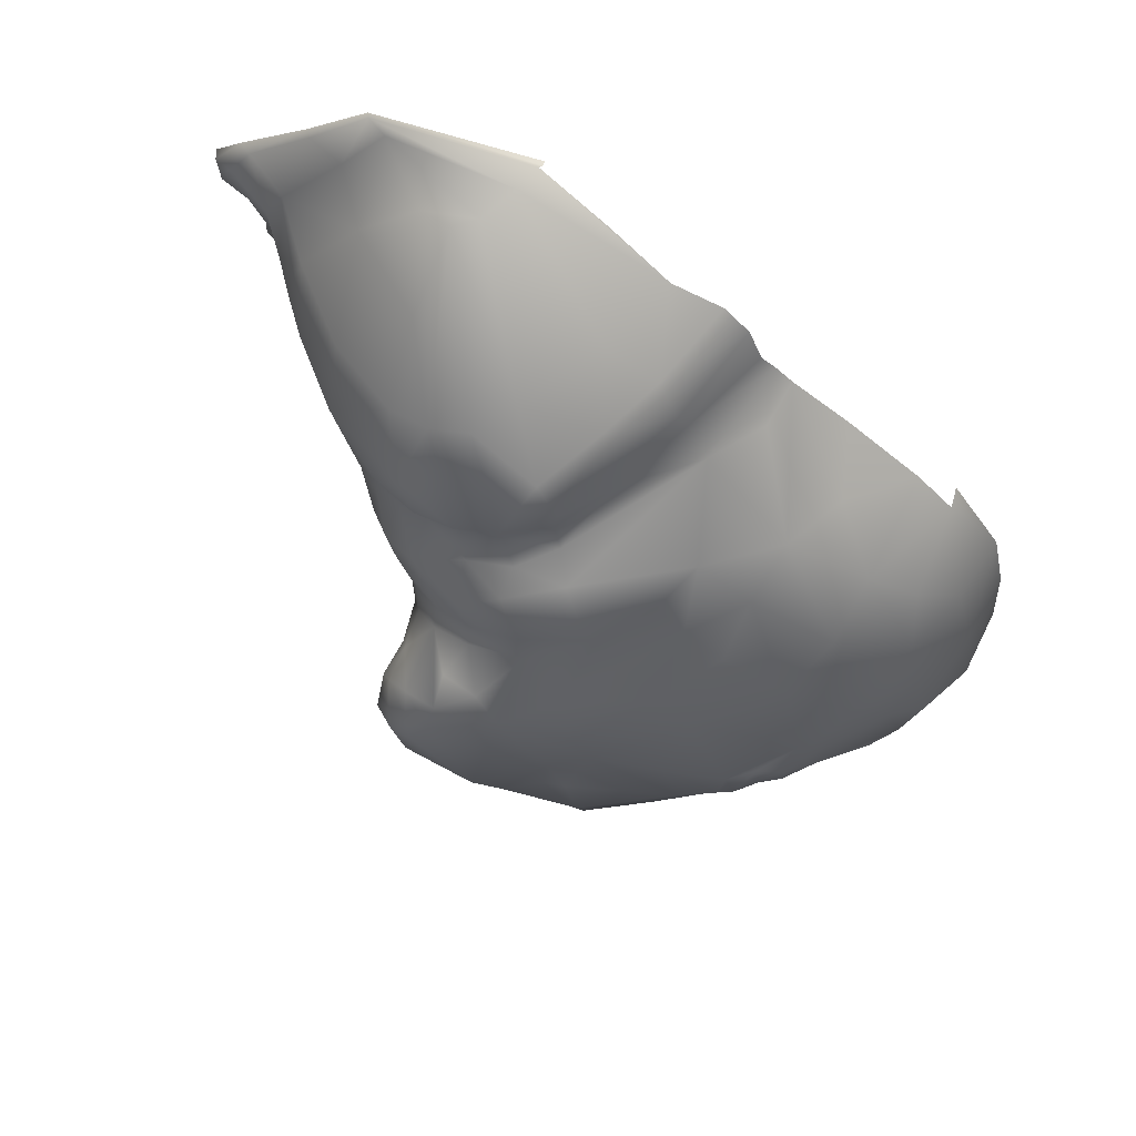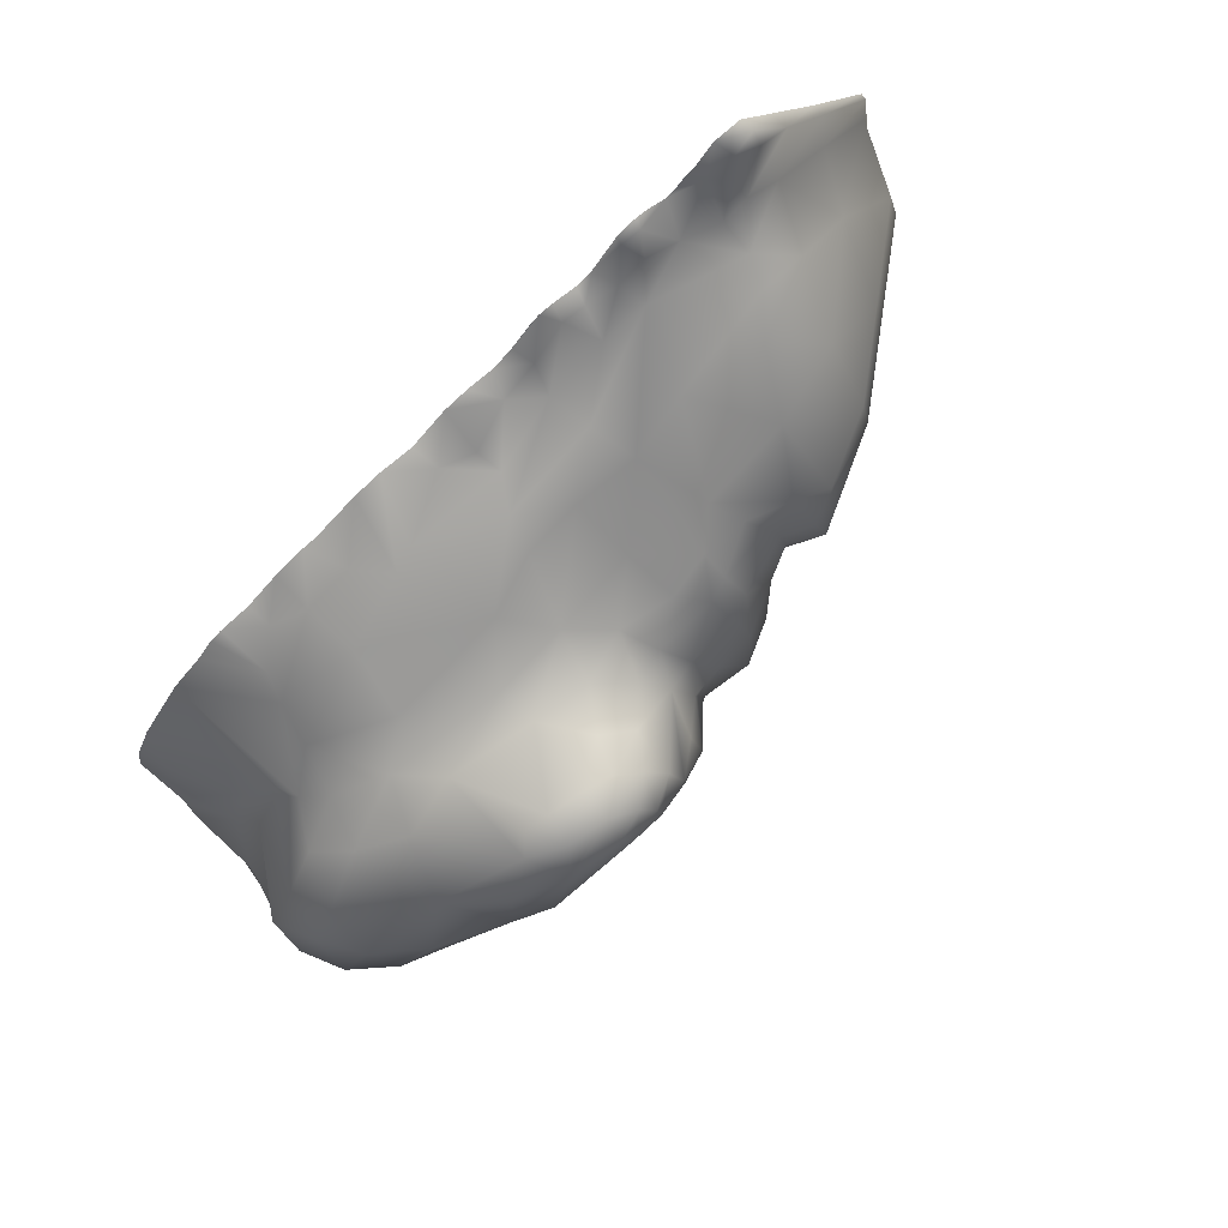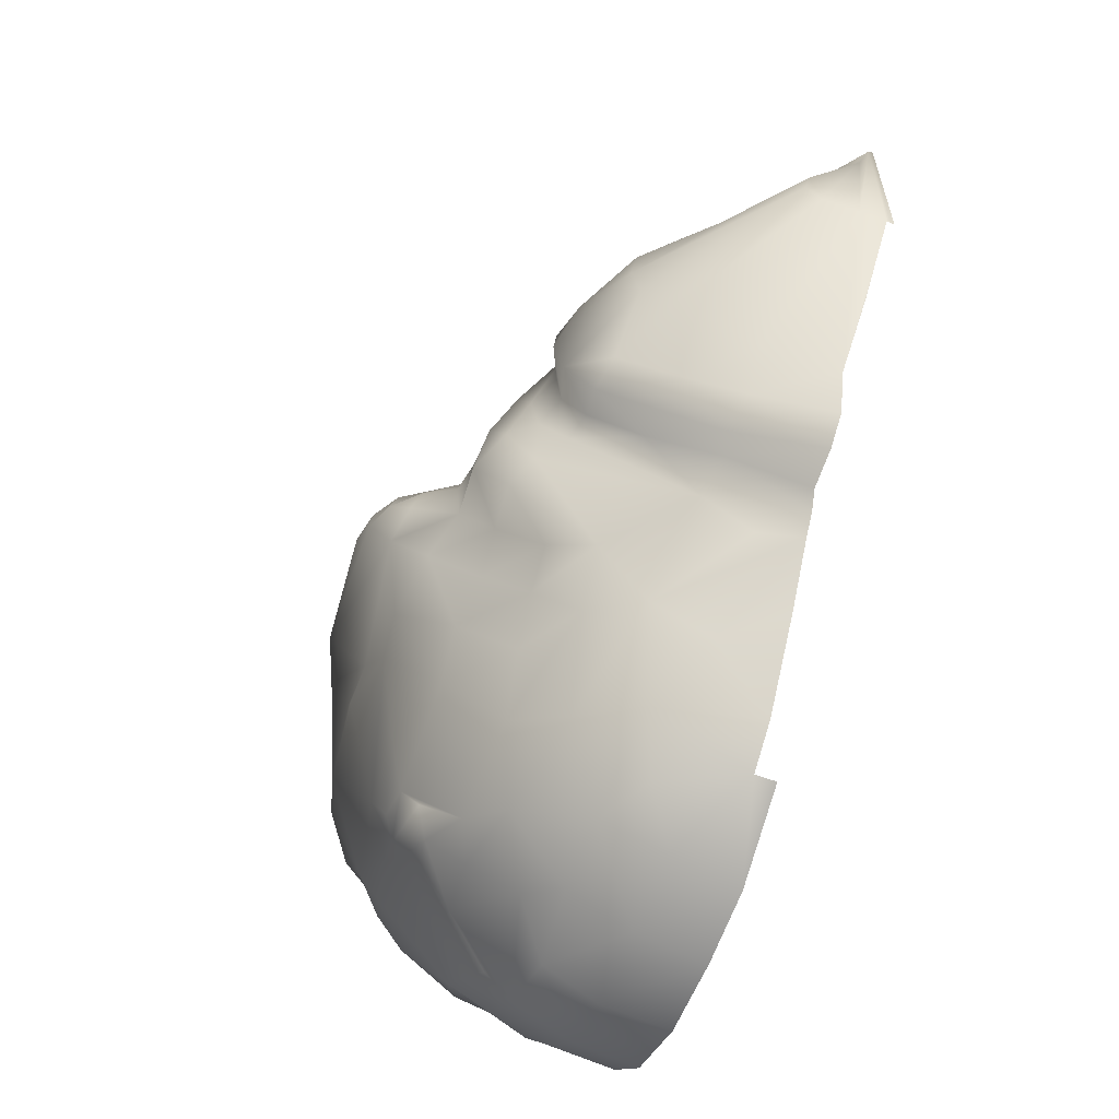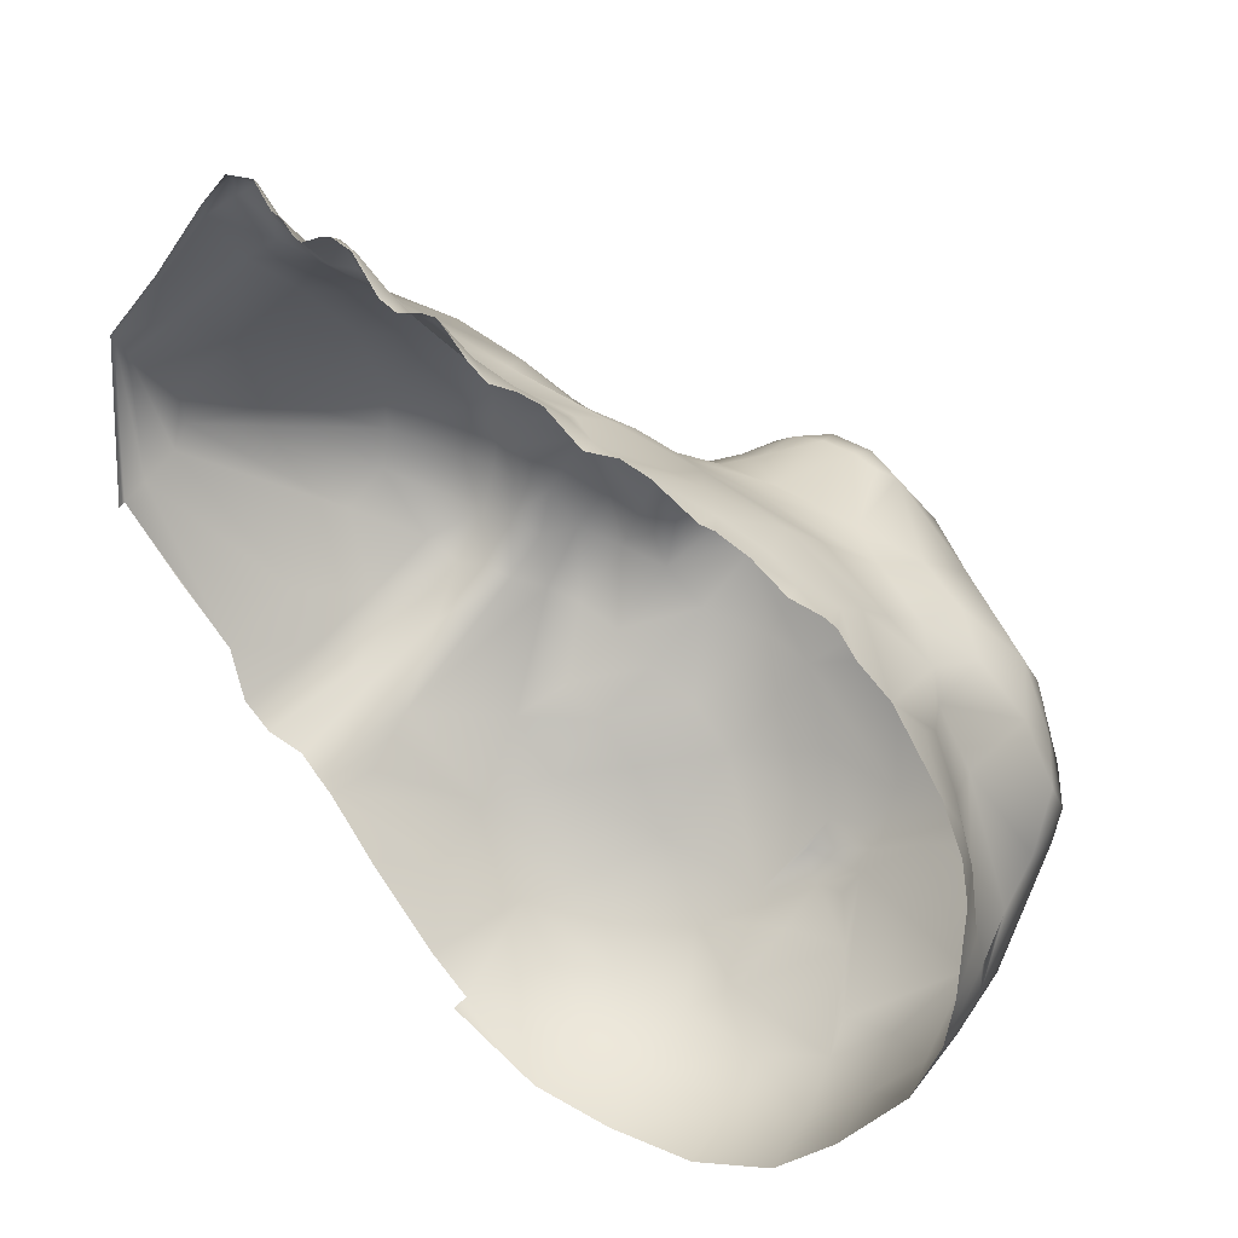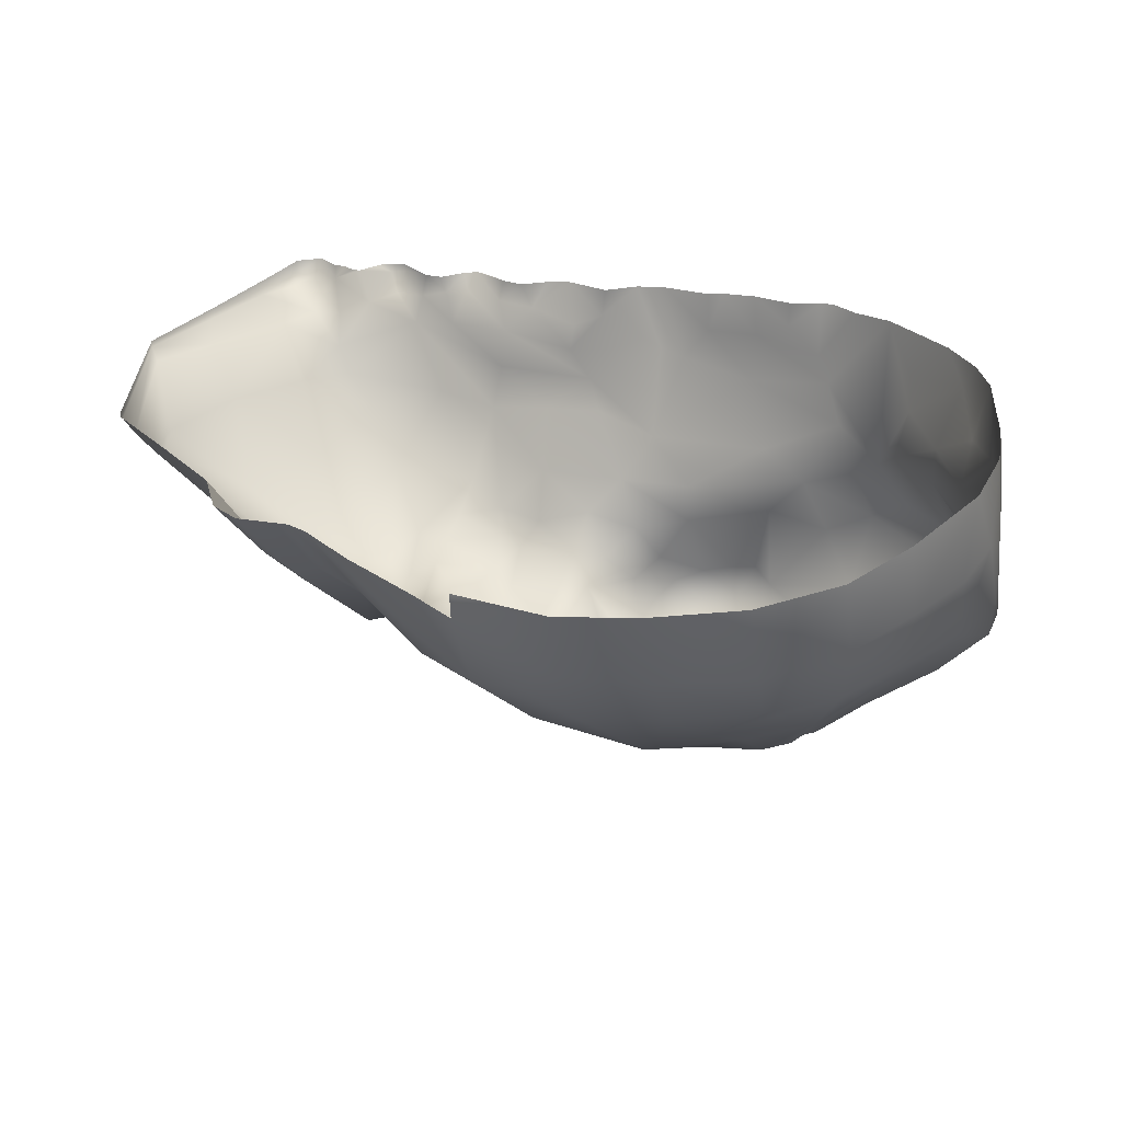
<metadata>
{"format":"obj","ext":"obj","renderer":"f3d","projection":"perspective","resolution":1024,"background":"white","views":[{"elev":65.6,"azim":-70.2,"up":"+Z"},{"elev":79.2,"azim":-129.1,"up":"+Y"},{"elev":-54.1,"azim":-21.0,"up":"+Y"},{"elev":25.4,"azim":120.0,"up":"+Y"},{"elev":-59.4,"azim":97.5,"up":"+Y"}]}
</metadata>
<code>
o hip
v -0.001977 -2.608 -16.45
v -3.152 2.58 -15.59
v 0.009477 2.562 -16.72
v -2.745 -0.8135 -16.21
v -3.283 -2.667 -16.37
v 0 -5.468 -15.95
v -2.309 9.533 -13.18
v -2e-06 23.18 8.769
v -3.994 -7.319 -15.08
v -0.00036 -8.925 -14.39
v -4.38 -9.767 -13.34
v -9.212 -7.175 -13.35
v -15.56 2.144 -14.97
v -13.2 -1.149 -15.39
v -15.12 -0.4732 -13.15
v -14.1 -2.767 -12.44
v -11.62 -3.603 -15.21
v -8.101 -6.052 -15.34
v -4.693 -5.23 -15.82
v -5.802 -2.393 -15.86
v -5.332 1.284 -14.68
v -4.833 5.12 -13.9
v -12.34 -0.5387 -16.13
v -13.11 1.11 -16.29
v -13.64 4.609 -15.1
v -11.23 3.205 -16.34
v -11.21 6.519 -14.73
v -7.042 5.349 -13.6
v -9.97 -0.08067 -16.05
v -7.505 -2.083 -15.74
v -13.51 8.512 -13.56
v -10.51 9.464 -12.41
v -12.15 11.25 -10.58
v -9.273 11.45 -9.776
v -10.58 13.31 -6.854
v -5.134 16.73 -4.454
v -3.928 18.5 -0.6086
v -2.142 18.03 -2.281
v -6.985 8.561 -11.88
v -4.19 8.656 -12.91
v -8.011 9.872 -11.09
v -4.453 13.82 -8.818
v -6.651 12.66 -9.19
v -2.202 16.76 -4.997
v -2e-06 18.29 -3.339
v 0.001356 20.17 0.02576
v -3e-06 17.37 -5.174
v -0.01573 20.83 1.667
v -0.001207 18.47 -2.509
v -2e-06 20.81 3.611
v -8.747 14.67 -4.72
v -8.36 17.24 1.791
v -3.416 19.13 0.6977
v -3.624 20.82 6.21
v -1.561 20.65 3.994
v -2.266 21.31 5.822
v -1.403 22.71 8.265
v -0.002557 22.62 5.745
v 0.007105 23.05 7.144
v -0.006294 26 12.39
v -0.005943 24.08 9.886
v -1.182 23.78 10.3
v -2e-06 25.47 11.08
v -0.01551 25.92 11.58
v 0.001627 26.34 14.79
v -0.0001 25.8 13.82
v -0.9138 25.48 13.61
v -0.8489 25.38 12.3
v -0.014 31.11 21.84
v -0.9875 30.54 22.29
v 0.009586 29.7 20.86
v -1.46 28.82 21.88
v -5.444 25.02 20.59
v -7.266 23.65 19.34
v -1e-06 28.62 19.63
v -0.6914 29.27 20.94
v -1e-06 29.35 20.22
v -1.607 26.89 18.71
v -2.25 27.26 20.74
v -3.927 26.04 21.03
v -2.663 25.41 15.83
v -6.631 23.34 14.76
v -10.82 19.15 13.21
v -12.36 17.51 14.25
v -13.12 15.82 15.22
v -15.56 13.01 8.433
v -14.25 15.87 10.71
v -13.8 16.58 11.91
v -12.42 17.85 11.66
v -7.327 21.6 11.49
v -14.31 14.79 7.352
v -12.92 16.54 9.362
v -16.44 10.77 9.717
v -16.78 7.312 8.417
v -16.98 7.85 11.32
v -16.27 11.44 11.81
v -15.52 13.58 11.41
v -15.81 8.956 13.41
v -1.28 27.09 16.87
v -14.38 8.702 14.9
v -13.56 9.58 16.35
v -13.8 11.91 16.18
v -14.29 14.39 17.49
v -13.59 14 15.78
v -14.71 11.37 14.48
v -13.02 16.98 16.9
v -14.86 14.56 12.51
v 0.000122 4.886 -16.31
v 0.004927 7.651 -15.18
v -1.477 5.663 -15.62
v -9.676 -12.96 0.09729
v -11.66 -10.76 3.551
v -15.85 -2.455 3.959
v -9.262 -12.42 -6.619
v -7.637 -13.84 -6.65
v -6.37 2.334 21.9
v -5.96 1.807 20.69
v -1.409 0.1301 24.11
v -1.256 -1.487 21.06
v -3.689 -1.942 19.06
v -1.216 -2.515 20.06
v -4.715 -6.927 15.25
v -1.184 -5.958 17.54
v -7.129 -9.566 11.83
v -1.152 -10.41 13.86
v -1.354 -12.65 11.9
v 3e-06 -12.55 11.78
v -5.969 -12.37 9.337
v -8.051 -4.844 14.85
v -10.27 -8.79 9.119
v -10.89 -3.877 12.32
v -10.78 -0.6769 14.47
v -13.01 0.9084 12.41
v -13.04 -0.8074 10.34
v -12.94 -3.198 8.185
v -12.83 -6.965 6.247
v -15.93 -0.0242 6.171
v -15.3 1.935 8.426
v -6.469 0.4751 18.69
v -15.42 4.63 13.06
v -15.3 3.619 10.63
v -17.97 4.752 6.779
v -18.58 3.753 2.884
v -18.37 2.768 0.4633
v -14.41 5.653 14.54
v -9.72 4.472 18.79
v -12.71 6.742 19.29
v -12.51 7.023 17.43
v -12.92 6.51 15.93
v 0.004222 28.38 19.16
v -2e-06 28.83 18.05
v -2e-06 28.93 17.44
v -0.5098 28.69 17.22
v -0.3735 28.17 16.17
v -1.339 26.3 15.24
v -2.462 24.11 13.43
v -0.003307 28.43 16.27
v -4.844 22.13 10.65
v -6.993 19.98 8.051
v -10.11 17.84 8.753
v -12.46 16.08 6.269
v -10.73 16.63 4.017
v -13.56 15.43 3.498
v -13.25 15.1 0.257
v -15.77 15.41 2.228
v -17.51 16.12 -0.3445
v -17.85 15.89 1.498
v -19.32 15.82 -0.03041
v -20.42 14.55 0.03601
v -19.88 14.82 1.569
v -18.62 15.1 2.916
v -16.75 14.8 3.948
v -20.34 13.52 2.291
v -20.74 13.22 0.5006
v -14.92 14.56 5.564
v -16.04 13.1 6.743
v -19.31 13.75 3.918
v -20.53 12.09 2.49
v -18.39 11.69 6.123
v -19.92 11.76 4.461
v -19.11 9.436 6.386
v -16.79 10.68 7.782
v -20.28 13.84 -3.074
v -20.56 9.535 -4.495
v -19.09 15.42 -2.371
v -19.7 7.92 4.79
v -19.16 12.36 -6.063
v -19.68 7.954 -6.477
v -18.68 5.36 -2.479
v -18.84 4.142 -4.548
v -18.63 5.629 -5.913
v -18.15 3.631 -10.05
v -11.06 15.34 -0.03864
v -12.62 14.07 -4.697
v -17.34 15.86 -2.126
v -18.16 14.61 -4.295
v -16.76 10.95 -8.961
v -18.07 7.342 -10.55
v -16.09 6.17 -13.42
v -17.4 3.457 -12.51
v -17.18 15.29 -3.514
v -13.51 12.54 -7.927
v -7.246 19.22 4.915
v -5.412 20.15 5.249
v -2.523 22.23 10.09
v -7.8 -13.02 6.473
v -4.076 -14.69 7.007
v 0.003945 -15.74 6.824
v -7.884 -13.94 2.137
v -4.269 -16 2.328
v 3e-06 -16.76 2.317
v -4.24 -16.59 -2.602
v 3e-06 -17.1 -2.616
v -4.135 -15.27 -7.125
v 2e-06 -15.79 -7.221
v -4.153 -12.59 -10.56
v 1e-06 -13.03 -10.64
v -7.391 -14.87 -2.63
v -7.715 -11.25 -10.13
v -1.391 15.75 -6.909
v -2.913 14.43 -8.419
v -3e-06 14.92 -9.615
v -3e-06 13.51 -10.66
v -0.004894 11.89 -12.47
v -0.003297 15.83 -7.151
v 0.007008 15.32 -8.906
v -1.469 -0.6955 22.01
v -14.87 -4.133 -8.371
v -12.24 -10.02 -1.572
v -11.87 -9.788 -5.351
v -13.2 -8.883 0.4884
v -16.99 -1.454 -1.421
v -16.64 -2.426 -5.798
v -15.37 -5.573 -5.463
v -14.35 -8.092 -2.418
v -15.13 -6.61 -1.369
v -14.55 -6.792 -4.831
v -14.13 -8.067 -4.032
v -16 -4.974 -2.204
v -16.14 -4.673 -4.37
v -0.6677 30.87 23.61
v 0.03699 31.12 23.44
v -1.14 29.76 23.75
v -10.32 20.8 18.09
v -2.106 27.48 22.3
v -14.71 12 18.07
v -13.5 15.6 19.08
v -14.26 9.454 18.47
v -5.683 3.648 23.74
v -1.296 1.641 25.5
v -8.816 5.655 22.34
v -12.16 8.093 20.84
v -0.1153 29.38 25.14
v -0.9029 28.5 25.61
v -5.125 24.01 23.43
v -8.723 20.66 22.59
v -2.064 26.27 24.28
v -11.86 14.18 22.98
v -11.41 16.56 22.78
v -5.451 6.67 25.09
v -1.254 4.626 26.26
v -0.02518 25.3 28.26
v -0.5702 24.9 28.42
v -4.217 20.8 27.08
v -1.309 22.81 28.06
v -7.859 16.36 26.66
v -11.51 11.92 23.24
v -0.8088 8.186 29.03
v -9.702 10.01 24.28
v -0.06168 21.55 31.61
v -0.3687 21.37 31.64
v -0.8792 20.31 31.25
v -4.094 17.23 30.66
v -4.553 15.37 30.86
v -1.886 12.8 31.69
v -0.4921 12.1 32.02
v -3.809 14.01 31.13
v -0.3268 11.95 32.05
v -0.06155 11.93 32.05
f 12 17 18
f 33 32 31 197
f 2 4 21
f 21 22 2
f 220 221 44
f 146 147 148
f 46 38 37
f 99 155 81
f 46 37 48
f 7 224 109
f 126 208 127
f 54 55 53
f 55 58 50
f 58 56 57
f 57 56 54
f 64 68 60
f 64 62 68
f 90 83 82
f 46 49 38
f 78 79 76
f 80 78 81
f 74 73 82
f 89 88 84
f 83 90 89
f 95 96 93
f 189 184 188
f 54 53 204
f 101 102 105
f 208 126 207
f 139 120 119
f 121 129 122
f 65 155 154
f 28 22 21
f 28 29 26
f 19 30 20
f 163 161 162
f 129 121 120
f 135 131 134
f 23 29 30
f 116 117 118
f 85 107 104
f 223 224 42
f 166 167 165
f 96 107 97
f 193 194 164
f 176 175 172
f 24 23 14
f 43 34 35
f 168 169 170
f 194 201 195
f 10 11 9
f 145 132 139
f 191 189 188
f 147 146 116
f 40 22 39
f 124 125 122
f 206 112 209
f 13 15 200
f 151 153 150
f 22 40 110
f 85 106 84
f 161 160 162
f 186 143 142
f 7 110 40
f 54 56 55
f 183 184 174
f 124 128 126
f 122 123 121
f 197 198 188
f 41 39 32
f 184 178 174
f 119 227 117
f 19 9 18
f 152 153 151
f 52 193 162
f 2 22 110
f 191 192 190
f 96 98 105
f 113 135 137
f 179 180 181
f 97 107 87
f 35 51 43
f 48 55 50
f 39 41 40
f 58 55 56
f 26 29 24
f 121 119 120
f 154 157 65
f 178 184 186
f 107 96 105
f 152 157 153
f 153 157 154
f 89 84 83
f 99 78 153
f 70 69 76
f 67 156 155
f 81 155 156
f 114 219 115
f 182 179 181
f 196 187 183
f 52 53 37
f 94 182 181
f 189 186 184
f 189 190 144
f 190 189 191
f 225 226 220
f 67 66 60
f 166 168 167
f 57 54 205
f 90 159 160
f 226 222 221
f 15 233 192
f 16 228 15
f 192 233 190
f 15 228 233
f 114 230 237
f 229 235 230
f 231 236 235
f 231 235 229
f 239 236 231
f 237 234 228
f 235 237 238
f 237 236 234
f 239 234 236
f 116 251 147
f 79 80 245
f 106 247 244
f 70 243 241
f 103 246 247
f 70 241 69
f 241 253 242
f 251 269 252
f 74 256 255
f 244 259 256
f 243 254 241
f 261 268 276
f 260 277 269
f 259 258 266
f 264 273 272
f 140 145 98 95
f 186 189 144 143
f 26 25 27 28
f 174 173 170 169
f 185 196 183
f 136 130 131 135
f 39 22 28
f 85 84 88 107
f 78 80 79
f 68 156 67
f 30 29 28 21
f 161 92 160
f 76 75 150 78
f 35 193 51
f 179 182 176
f 178 186 180
f 106 85 104 103
f 139 117 146
f 224 7 40 41
f 122 129 124
f 220 226 221
f 67 155 65 66
f 93 182 94 95
f 49 45 38
f 20 5 19
f 197 187 196 202
f 3 2 110 108
f 76 79 72
f 48 37 53 55
f 163 165 172 175
f 118 117 227
f 214 216 217 215
f 167 171 172 165
f 129 132 131
f 196 201 194 202
f 105 102 104 107
f 160 92 89
f 111 209 112
f 12 16 17
f 35 202 194
f 130 124 129 131
f 211 210 212 213
f 44 221 42 36
f 188 184 187 197
f 98 100 105
f 87 88 89 92
f 91 87 92 161
f 19 23 30
f 57 8 59 58
f 67 60 68
f 158 81 156 205
f 99 153 154 155
f 72 70 76
f 100 101 105
f 93 96 97 86
f 32 39 27 31
f 103 104 102 246
f 219 12 11 216
f 216 11 10 217
f 76 69 71
f 149 145 139
f 109 108 110
f 173 174 178
f 139 129 120
f 203 159 204
f 101 248 246 102
f 52 36 51 193
f 204 53 52 203
f 3 1 4
f 139 132 129
f 218 115 214 212
f 24 13 25 26
f 5 30 21 4
f 178 180 177 173
f 115 219 216 214
f 185 168 166 195
f 24 29 23
f 42 224 41 43
f 41 34 43
f 161 163 175 91
f 89 90 160
f 200 15 192
f 171 170 173 177
f 12 219 114
f 133 132 140 141
f 5 4 1
f 199 198 197 31
f 63 61 64
f 91 175 176 86
f 164 194 195 166
f 28 27 39
f 73 80 81 82
f 153 78 150
f 149 146 148
f 32 33 34 41
f 9 11 12 18
f 100 98 145 149
f 176 177 180 179
f 221 222 223 42
f 141 140 95 94
f 186 181 180
f 5 1 6 19
f 162 160 159 203
f 138 134 133 141
f 208 207 210 211
f 15 13 24 14
f 137 138 142 143
f 146 149 139
f 137 135 134 138
f 36 37 38 44
f 14 23 17 16
f 244 74 82 83
f 168 170 171 167
f 183 169 168 185
f 149 148 101 100
f 68 62 205 156
f 124 130 206 128
f 94 181 186 142
f 86 97 87 91
f 122 125 123
f 30 5 20
f 43 51 36 42
f 61 62 64
f 44 38 45 47
f 192 191 188 198
f 76 77 75
f 159 90 158 204
f 90 82 81 158
f 113 136 135
f 117 139 119
f 8 57 62 61
f 172 171 177 176
f 71 77 76
f 205 62 57
f 116 146 117
f 52 162 203
f 185 195 201 196
f 78 99 81
f 206 209 210 207
f 6 10 9 19
f 33 202 35 34
f 202 33 197
f 4 2 3
f 164 163 162 193
f 16 15 14
f 128 207 126
f 193 35 194
f 23 19 18 17
f 182 93 86 176
f 141 94 142 138
f 165 163 164 166
f 145 140 132
f 148 147 248 101
f 206 207 128
f 130 136 112 206
f 212 214 215 213
f 143 144 113 137
f 126 125 124
f 36 52 37
f 96 95 98
f 110 7 109
f 107 88 87
f 198 199 200 192
f 218 209 111 115
f 31 27 25 199
f 169 183 174
f 132 133 134 131
f 204 158 205 54
f 199 25 13 200
f 210 209 218 212
f 220 44 47 225
f 106 244 83 84
f 232 239 113 144
f 183 187 184
f 228 16 12 237
f 230 115 111 229
f 12 114 237
f 112 136 231
f 231 136 113 239
f 233 232 144 190
f 229 111 112 231
f 114 115 230
f 240 239 232 233
f 233 234 240
f 233 228 234
f 230 235 238
f 237 230 238
f 249 116 118 250
f 235 236 237
f 240 234 239
f 248 147 252
f 245 243 72 79
f 70 72 243
f 116 249 251
f 147 251 252
f 106 103 247
f 258 259 247 246
f 69 241 242
f 251 260 269
f 267 248 252 269
f 244 247 259
f 73 74 255
f 267 258 246 248
f 254 243 245 257
f 74 244 256
f 261 260 249 250
f 251 249 260
f 241 254 253
f 245 80 257
f 255 257 80 73
f 266 264 256 259
f 262 253 254 263
f 275 260 261 276
f 264 265 257 255
f 263 254 257 265
f 255 256 264
f 274 267 269 277
f 271 263 265 272
f 258 267 274
f 270 262 263 271
f 264 266 273
f 274 273 266 258
f 265 264 272
f 260 275 277
f 270 271 276 278
f 270 278 279
f 277 272 273 274
f 271 275 276
f 275 271 272
f 272 277 275

</code>
